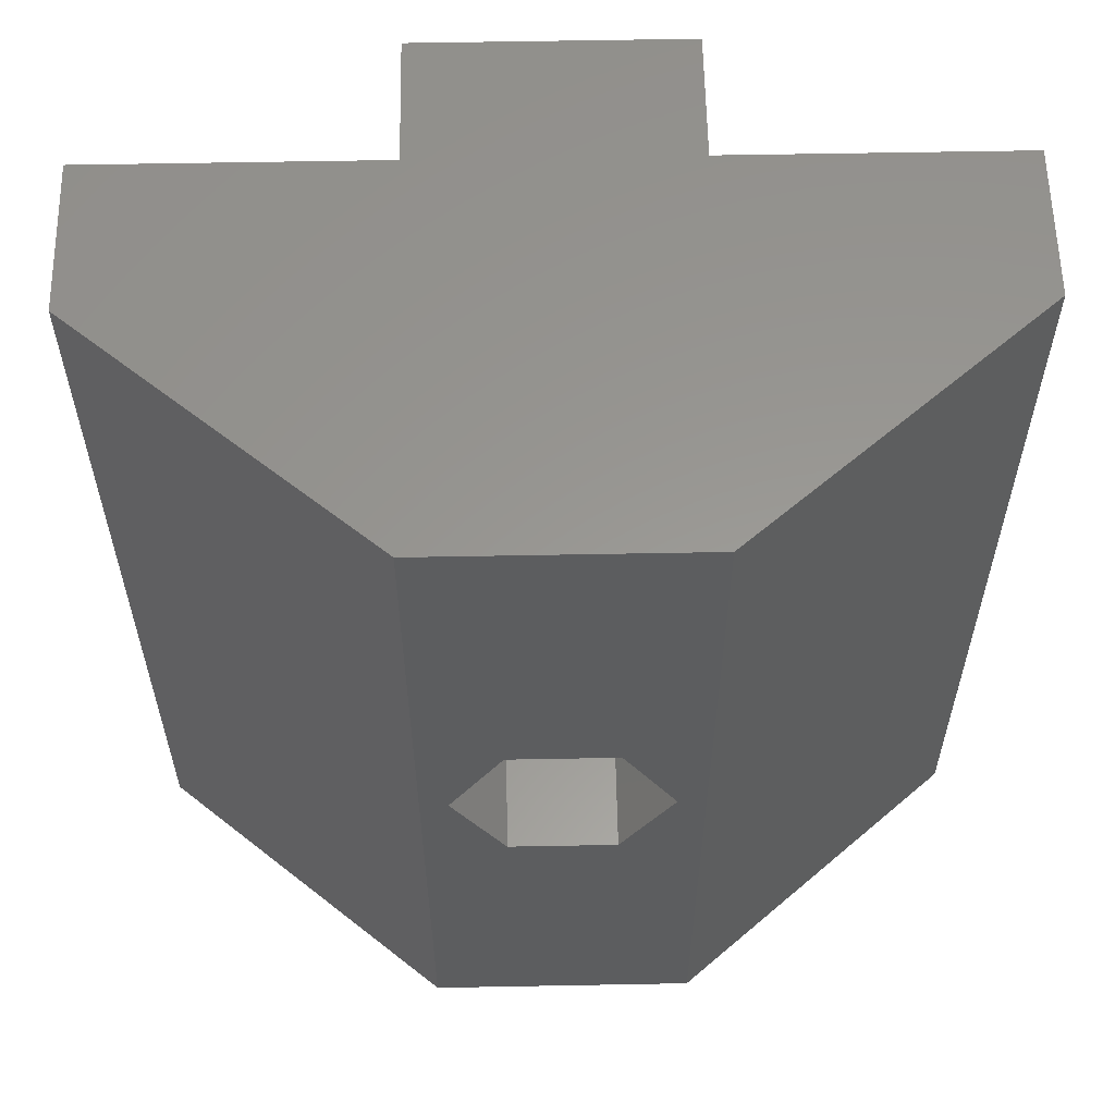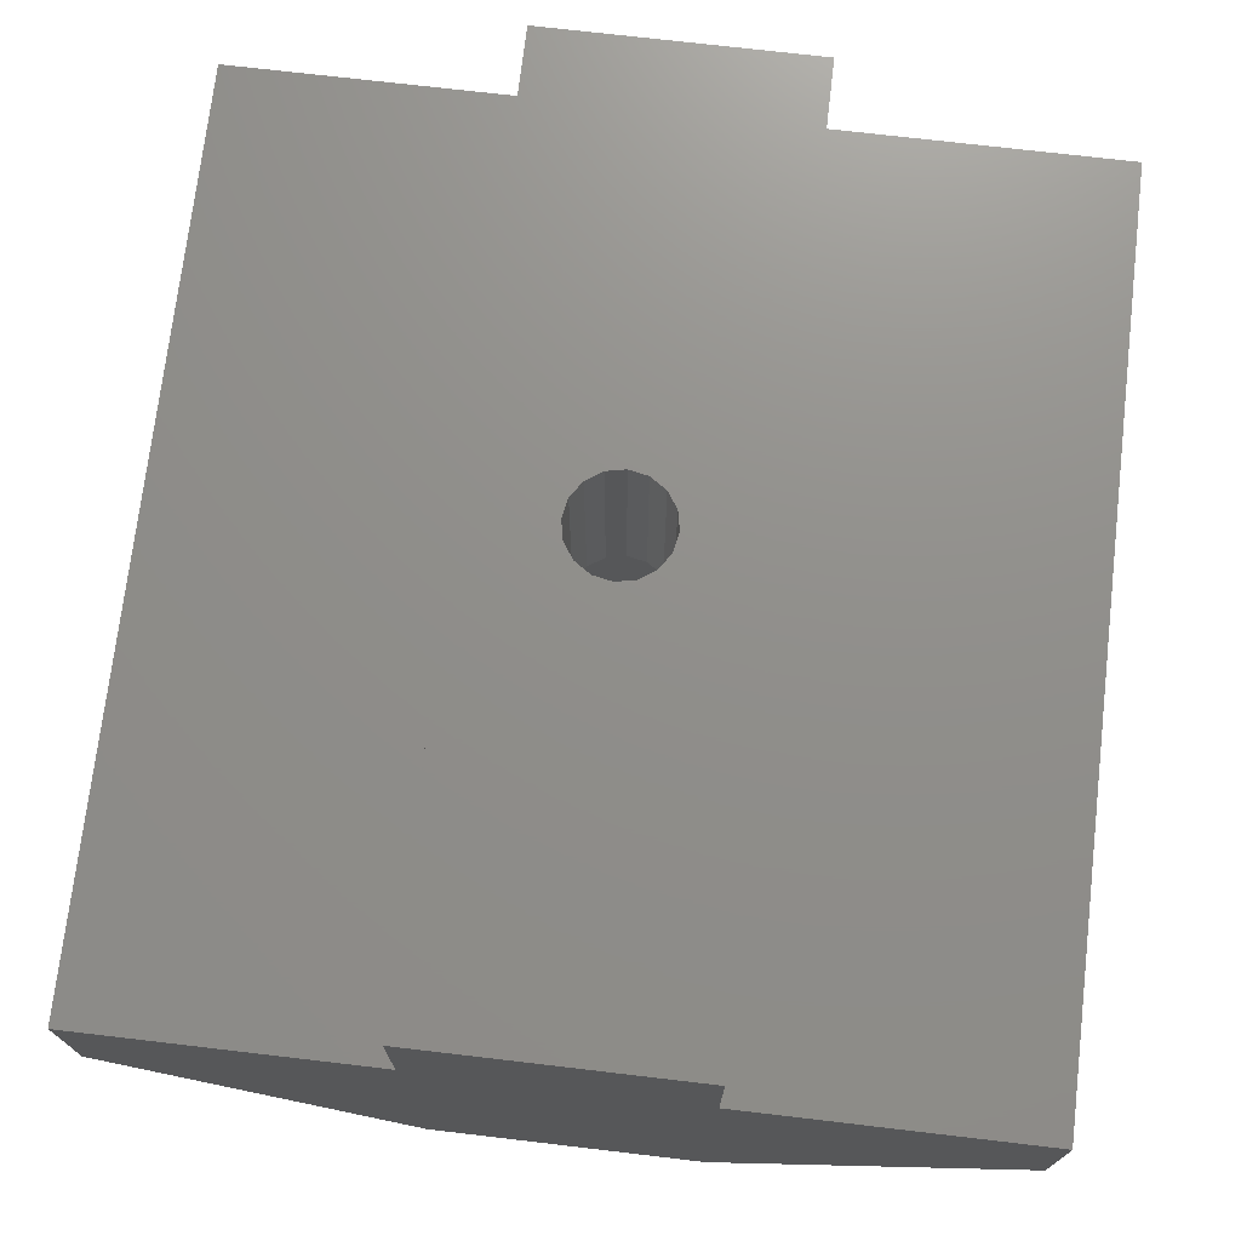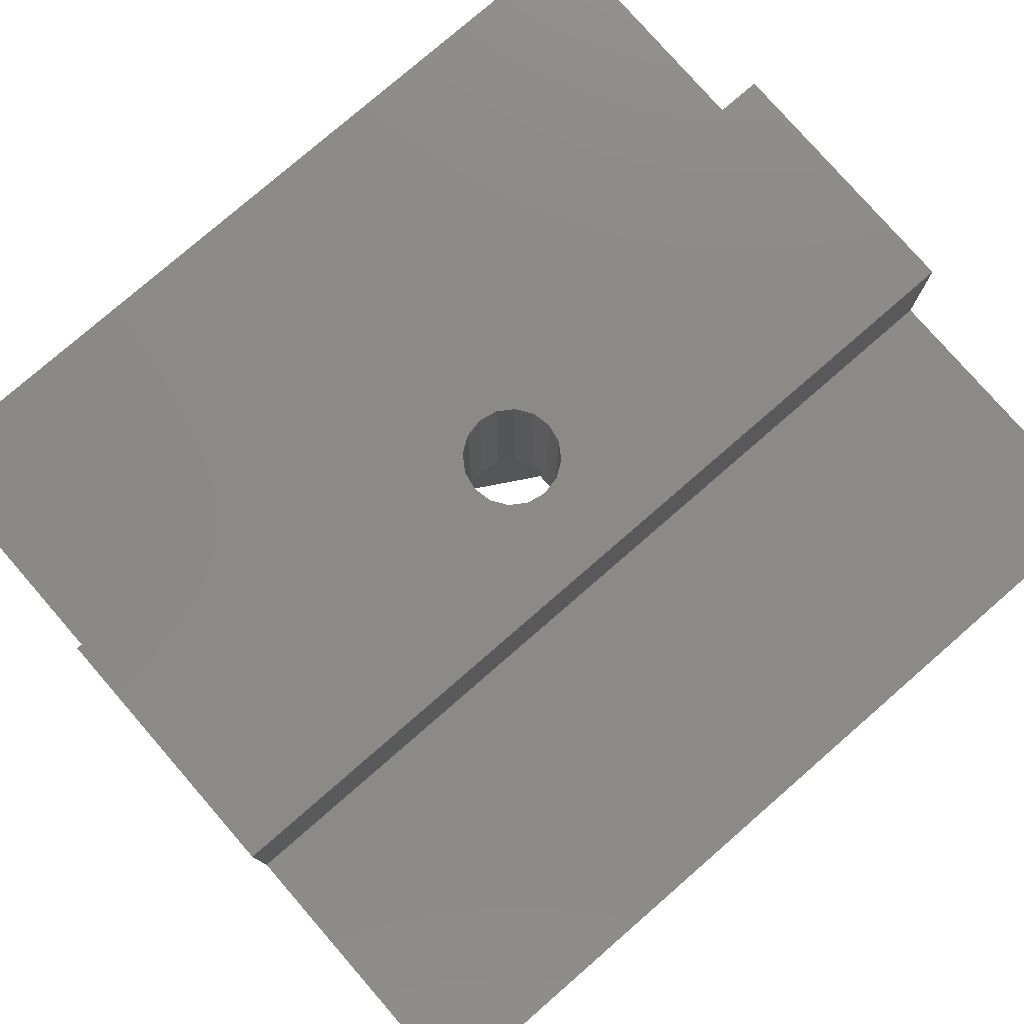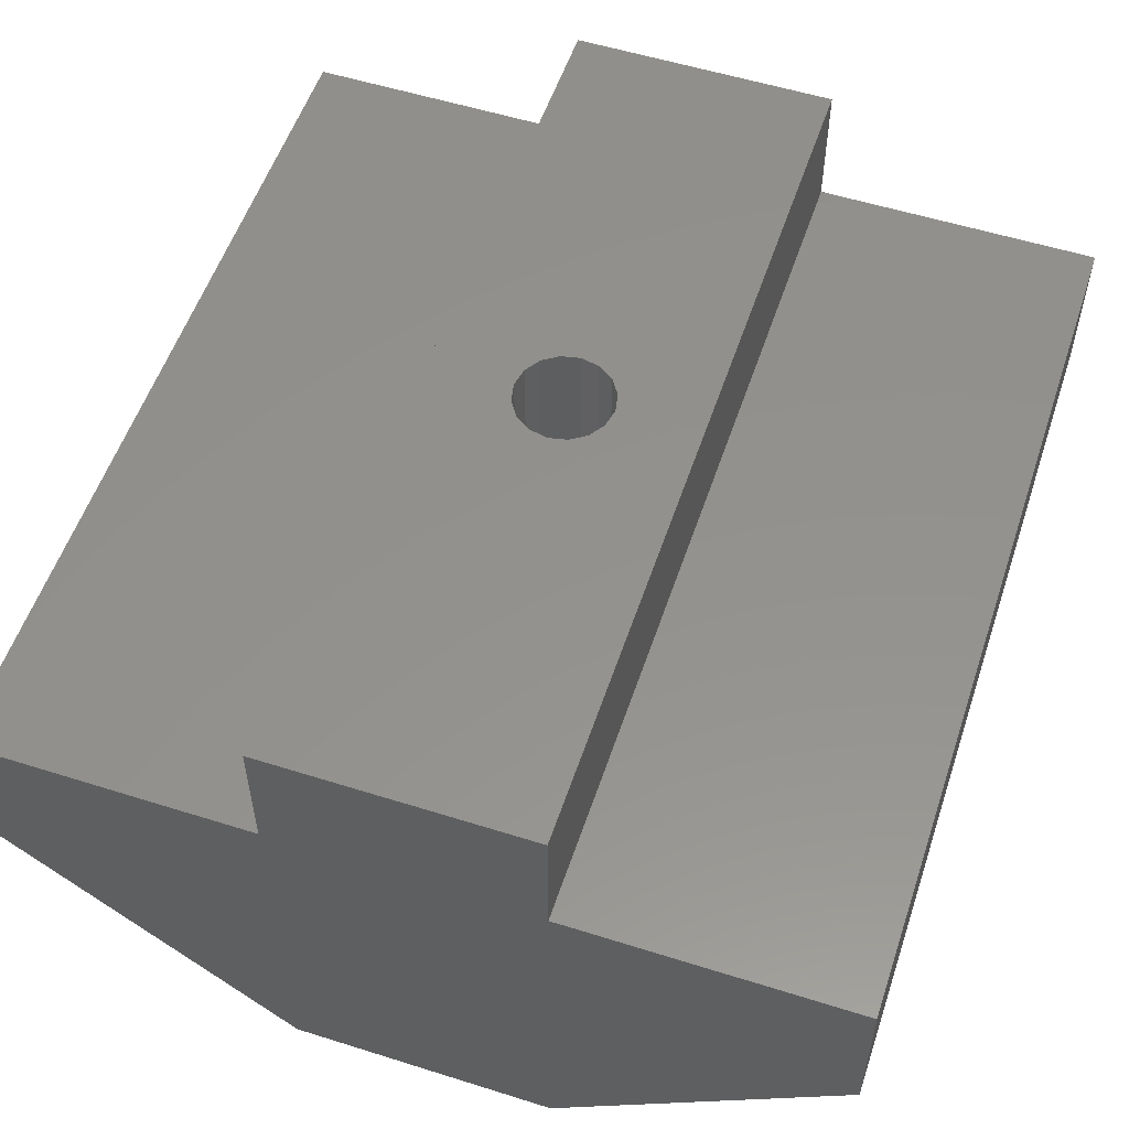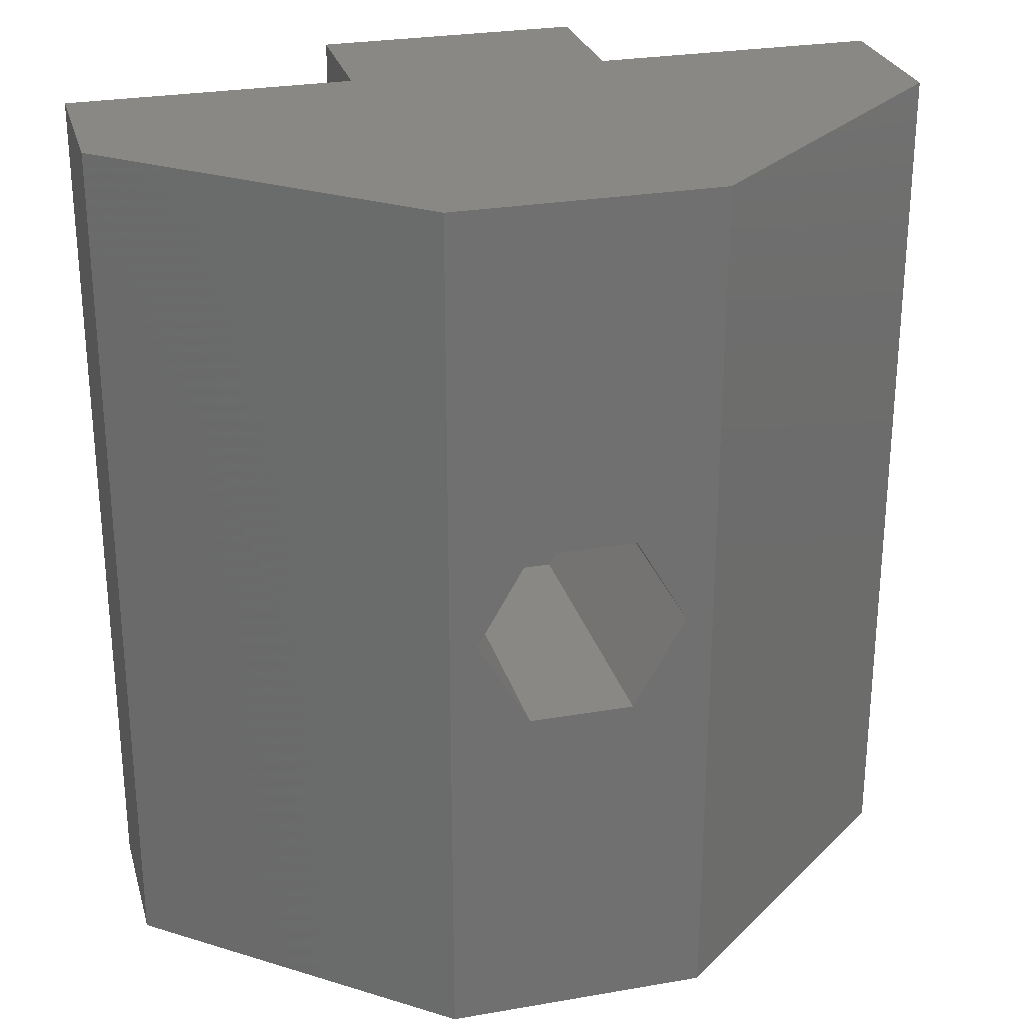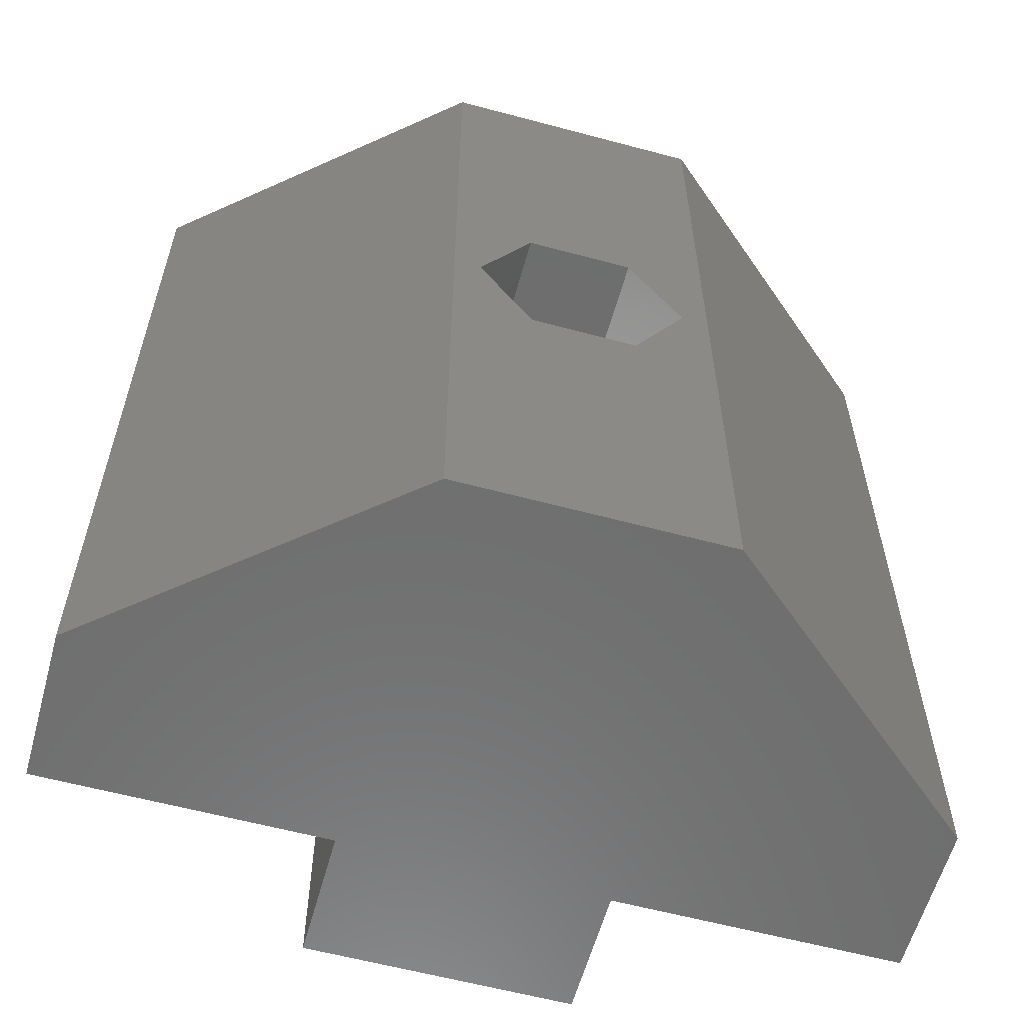
<metadata>
{"format":"stl","ext":"stl","renderer":"f3d","projection":"perspective","resolution":1024,"background":"white","views":[{"elev":58.8,"azim":178.9,"up":"+Y"},{"elev":73.0,"azim":-173.3,"up":"+Z"},{"elev":78.2,"azim":-131.0,"up":"+Z"},{"elev":55.1,"azim":-161.6,"up":"+Z"},{"elev":27.2,"azim":165.0,"up":"+Y"},{"elev":-59.7,"azim":164.6,"up":"+Y"}]}
</metadata>
<code>
# stl→obj: 64 verts, 128 faces
v -33.98 -0.421 6.9
v -33.9 0 12
v -33.9 0 6.9
v -33.98 -0.421 12
v -36.02 -0.421 12
v -36.1 0 6.9
v -36.1 0 12
v -36.02 -0.421 6.9
v -34.58 -1.016 6.9
v -35 -1.1 12
v -34.58 -1.016 12
v -35 -1.1 6.9
v -34.22 -0.7778 6.9
v -34.22 -0.7778 12
v -35.42 -1.016 6.9
v -35.78 -0.7778 12
v -35.42 -1.016 12
v -35.78 -0.7778 6.9
v -32.61 0 6.9
v -33.8 -2.07 6.9
v -33.98 0.421 6.9
v -36.2 -2.07 6.9
v -37.39 0 6.9
v -33.8 2.07 6.9
v -34.22 0.7778 6.9
v -34.58 1.016 6.9
v -35 1.1 6.9
v -36.2 2.07 6.9
v -35.42 1.016 6.9
v -35.78 0.7778 6.9
v -36.02 0.421 6.9
v -35.42 1.016 12
v -35.78 0.7778 12
v -36.02 0.421 12
v -34.22 0.7778 12
v -34.58 1.016 12
v -35 1.1 12
v -33.98 0.421 12
v -33.8 -2.07 0
v -32.61 0 0
v -37.39 0 0
v -36.2 -2.07 0
v -33.8 2.07 0
v -36.2 2.07 0
v -44.5 -10 5.5
v -38 -10 9
v -44.5 -10 9
v -38 -10 0
v -32 -10 9
v -32 -10 0
v -25.5 -10 5.5
v -25.5 -10 9
v -32 -10 12
v -38 -10 12
v -25.5 10 5.5
v -32 10 9
v -25.5 10 9
v -32 10 0
v -38 10 9
v -38 10 0
v -44.5 10 5.5
v -44.5 10 9
v -38 10 12
v -32 10 12
f 1 2 3
f 2 1 4
f 5 6 7
f 6 5 8
f 9 10 11
f 10 9 12
f 13 4 1
f 4 13 14
f 13 11 14
f 11 13 9
f 15 16 17
f 16 15 18
f 16 8 5
f 8 16 18
f 1 19 20
f 21 19 3
f 19 1 3
f 20 13 1
f 20 9 13
f 20 12 9
f 22 12 20
f 23 8 22
f 18 22 8
f 15 22 18
f 12 22 15
f 19 21 24
f 25 24 21
f 26 24 25
f 27 24 26
f 28 27 29
f 27 28 24
f 30 28 29
f 31 28 30
f 23 31 6
f 8 23 6
f 31 23 28
f 12 17 10
f 17 12 15
f 30 32 33
f 32 30 29
f 7 31 34
f 31 7 6
f 26 35 36
f 35 26 25
f 27 36 37
f 36 27 26
f 21 35 25
f 35 21 38
f 29 37 32
f 37 29 27
f 34 30 33
f 30 34 31
f 3 38 21
f 38 3 2
f 39 19 40
f 19 39 20
f 22 41 23
f 41 22 42
f 39 22 20
f 22 39 42
f 40 24 43
f 24 40 19
f 44 24 28
f 24 44 43
f 23 44 28
f 44 23 41
f 45 46 47
f 48 46 45
f 46 48 49
f 50 49 48
f 51 49 50
f 49 51 52
f 46 53 54
f 53 46 49
f 55 56 57
f 58 56 55
f 56 58 59
f 60 59 58
f 61 59 60
f 59 61 62
f 56 63 64
f 63 56 59
f 45 62 61
f 62 45 47
f 62 46 59
f 46 62 47
f 46 63 59
f 63 46 54
f 64 2 53
f 64 38 2
f 64 35 38
f 64 36 35
f 64 37 36
f 63 37 64
f 37 63 32
f 32 63 33
f 34 63 7
f 33 63 34
f 4 53 2
f 14 53 4
f 11 53 14
f 10 53 11
f 54 10 17
f 54 17 16
f 54 16 5
f 10 54 53
f 7 54 5
f 54 7 63
f 53 56 64
f 56 53 49
f 56 52 57
f 52 56 49
f 52 55 57
f 55 52 51
f 50 55 51
f 55 50 58
f 50 40 58
f 50 39 40
f 50 42 39
f 48 42 50
f 42 48 41
f 43 58 40
f 44 58 43
f 60 44 41
f 44 60 58
f 60 41 48
f 45 60 48
f 60 45 61

</code>
